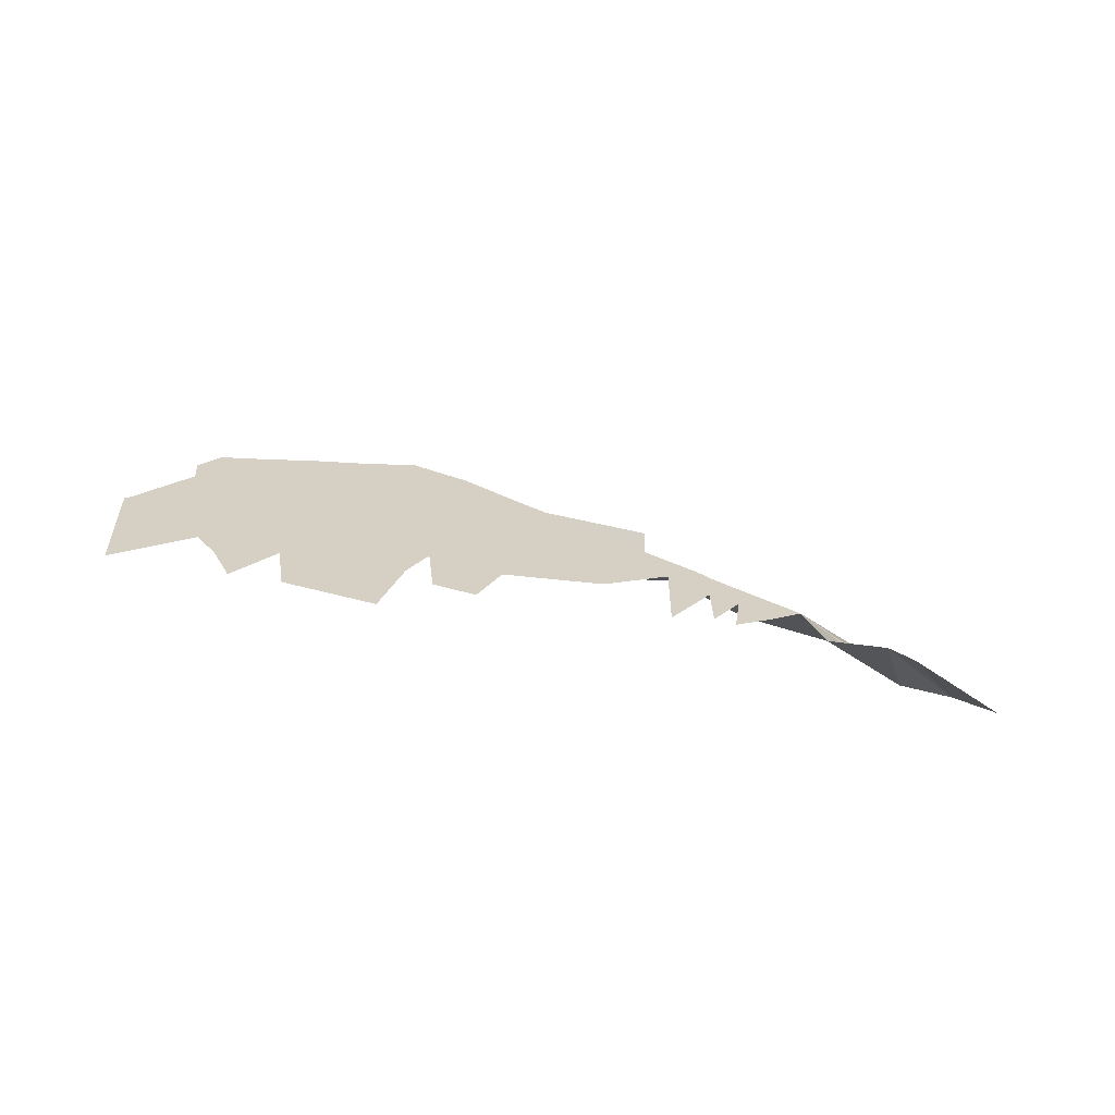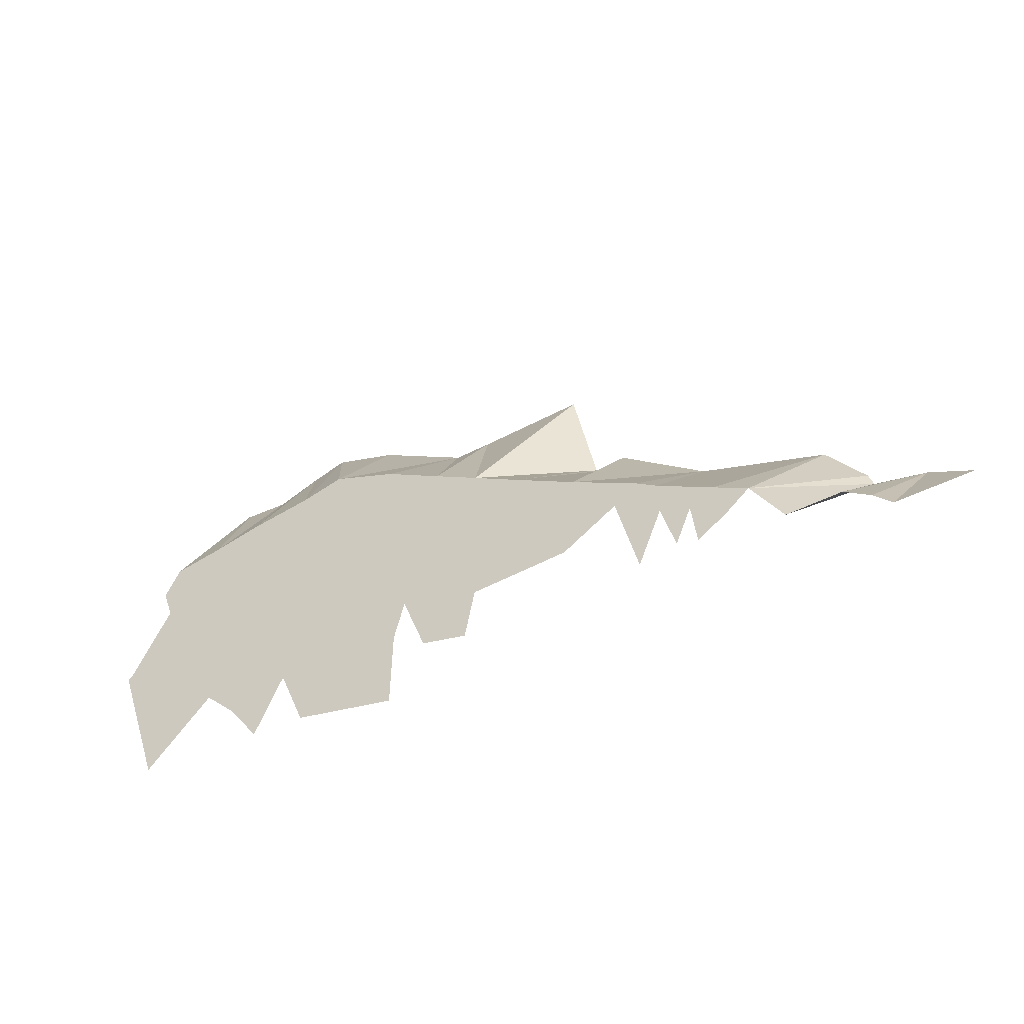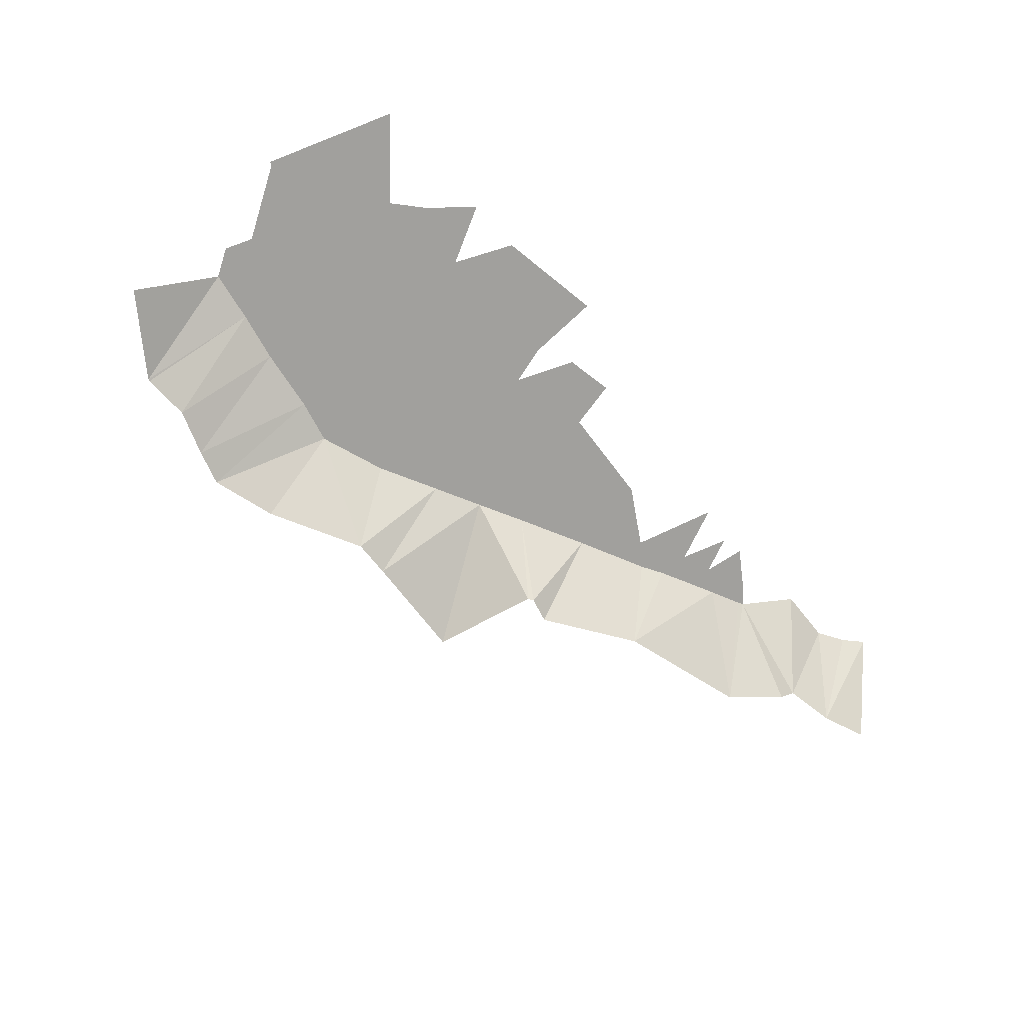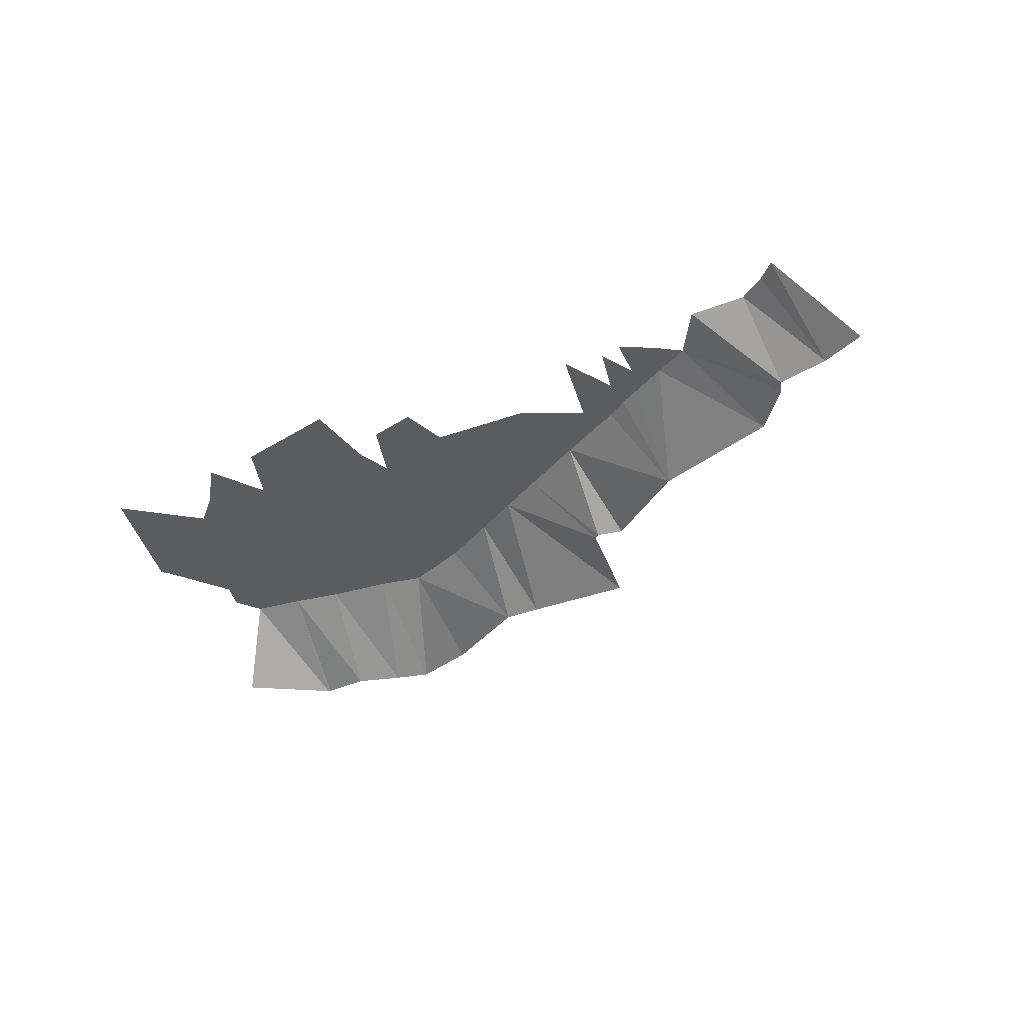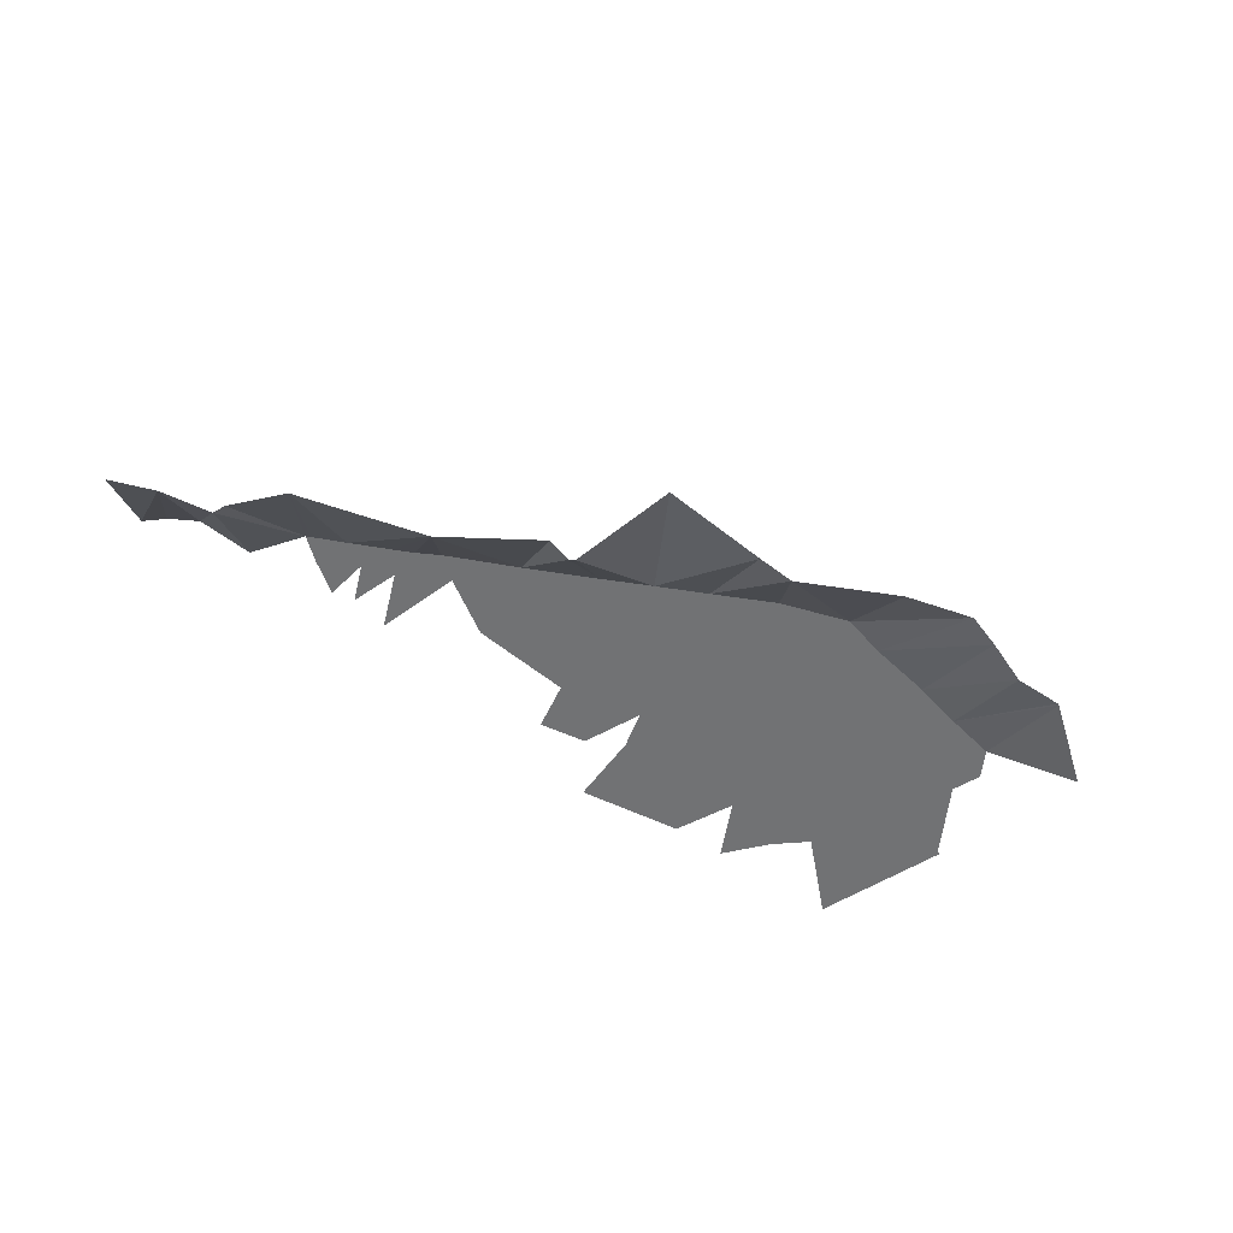
<metadata>
{"format":"obj","ext":"obj","renderer":"f3d","projection":"perspective","resolution":1024,"background":"white","views":[{"elev":26.1,"azim":-163.7,"up":"+Y"},{"elev":-41.0,"azim":-149.0,"up":"+Z"},{"elev":-71.6,"azim":131.4,"up":"+Y"},{"elev":-34.6,"azim":-149.7,"up":"+Y"},{"elev":-55.5,"azim":-36.6,"up":"+Y"}]}
</metadata>
<code>
v -373.2 -10 377.3
v -367.1 -10 379.8
v -365 0 368
v -367.1 -10 379.8
v -362.4 0 370.4
v -365 0 368
v -367.1 -10 379.8
v -358.7 0 372.6
v -362.4 0 370.4
v -367.1 -10 379.8
v -359.9 -10 381.1
v -358.7 0 372.6
v -359.9 -10 381.1
v -350.9 0 372.3
v -358.7 0 372.6
v -359.9 -10 381.1
v -346.3 0 378.9
v -350.9 0 372.3
v -359.9 -10 381.1
v -359.2 -10 382.9
v -346.3 0 378.9
v -359.2 -10 382.9
v -353.8 -10 389.2
v -346.3 0 378.9
v -353.8 -10 389.2
v -345.6 0 379.3
v -346.3 0 378.9
v -353.8 -10 389.2
v -341.3 0 381.4
v -345.6 0 379.3
v -353.8 -10 389.2
v -335.9 -10 394.5
v -341.3 0 381.4
v -341.3 0 381.4
v -335.9 -10 394.5
v -335.9 0 384
v -346.3 0 378.9
v -345.6 0 379.3
v -343.1 0 376.4
v -345.6 0 379.3
v -341.3 0 381.4
v -343.1 0 376.4
v -343.1 0 376.4
v -341.3 0 381.4
v -337.8 0 379.3
v -343.1 0 376.4
v -337.8 0 379.3
v -338.7 0 373.4
v -341.3 0 381.4
v -335.9 0 384
v -337.8 0 379.3
v -335.9 0 384
v -335.9 -10 394.5
v -333.2 0 385.4
v -337.8 0 379.3
v -335.9 0 384
v -335.7 0 380.1
v -335.9 -10 394.5
v -330.1 0 387.2
v -333.2 0 385.4
v -337.8 0 379.3
v -335.7 0 380.1
v -335.6 0 374.2
v -335.9 0 384
v -333.5 0 380.9
v -335.7 0 380.1
v -335.7 0 380.1
v -333.5 0 380.9
v -335.6 0 374.2
v -335.9 0 384
v -333.2 0 385.4
v -333.5 0 380.9
v -335.9 -10 394.5
v -323.4 -10 403
v -320.4 0 392
v -335.9 -10 394.5
v -320.4 0 392
v -330.1 0 387.2
v -333.5 0 380.9
v -326.8 0 384.7
v -330.1 0 373
v -333.5 0 380.9
v -333.2 0 385.4
v -326.8 0 384.7
v -333.2 0 385.4
v -330.1 0 387.2
v -326.8 0 384.7
v -330.1 0 387.2
v -325.2 0 385.6
v -326.8 0 384.7
v -330.1 0 387.2
v -320.4 0 392
v -325.2 0 385.6
v -326.8 0 384.7
v -325.2 0 385.6
v -318.8 0 379.9
v -325.2 0 385.6
v -320.4 0 392
v -320.5 0 388.2
v -323.4 -10 403
v -319.8 -10 402.1
v -320.4 0 392
v -325.2 0 385.6
v -320.5 0 388.2
v -318.8 0 379.9
v -320.5 0 388.2
v -318.8 0 388.3
v -318.8 0 379.9
v -320.5 0 388.2
v -320.4 0 392
v -318.8 0 388.3
v -320.4 0 392
v -315.7 0 390.4
v -318.8 0 388.3
v -320.4 0 392
v -310.9 0 396.8
v -315.7 0 390.4
v -320.4 0 392
v -319.8 -10 402.1
v -310.9 0 396.8
v -319.8 -10 402.1
v -319 -10 402.6
v -310.9 0 396.8
v -318.8 0 379.9
v -318.8 0 388.3
v -313.5 0 385.9
v -319 -10 402.6
v -315.5 -10 417.8
v -304.4 0 400.2
v -319 -10 402.6
v -304.4 0 400.2
v -310.9 0 396.8
v -318.8 0 379.9
v -308.6 0 384.1
v -304.5 0 378.9
v -318.8 0 388.3
v -315.7 0 390.4
v -313.5 0 385.9
v -315.5 -10 417.8
v -300.2 -10 416.9
v -304.4 0 400.2
v -318.8 0 379.9
v -313.5 0 385.9
v -308.6 0 384.1
v -315.7 0 390.4
v -309.8 0 393.1
v -313.5 0 385.9
v -315.7 0 390.4
v -310.9 0 396.8
v -309.8 0 393.1
v -313.5 0 385.9
v -310 0 385.3
v -308.6 0 384.1
v -313.5 0 385.9
v -309.8 0 393.1
v -310 0 385.3
v -304.4 0 400.2
v -300.2 -10 416.9
v -297.6 0 403.7
v -310.9 0 396.8
v -307.4 0 394.2
v -309.8 0 393.1
v -310.9 0 396.8
v -304.9 0 395.5
v -307.4 0 394.2
v -310.9 0 396.8
v -304.4 0 400.2
v -304.9 0 395.5
v -310 0 385.3
v -309.8 0 393.1
v -304.6 0 390.8
v -310 0 385.3
v -304.6 0 390.8
v -308.6 0 384.1
v -309.8 0 393.1
v -307.4 0 394.2
v -304.6 0 390.8
v -308.6 0 384.1
v -304.6 0 390.8
v -304.3 0 383.7
v -308.6 0 384.1
v -304 0 381.5
v -304.5 0 378.9
v -308.6 0 384.1
v -304.3 0 383.7
v -304 0 381.5
v -307.4 0 394.2
v -304.9 0 395.5
v -304.6 0 390.8
v -304.9 0 395.5
v -301.2 0 392.9
v -304.6 0 390.8
v -304.9 0 395.5
v -304.4 0 400.2
v -300.3 0 397.8
v -304.9 0 395.5
v -299.7 0 394.2
v -301.2 0 392.9
v -304.9 0 395.5
v -300.3 0 397.8
v -299.7 0 394.2
v -304.6 0 390.8
v -301.2 0 392.9
v -304.3 0 383.7
v -304.3 0 383.7
v -290.9 0 388
v -292.8 0 381.6
v -304.3 0 383.7
v -301.2 0 392.9
v -290.9 0 388
v -304.5 0 378.9
v -296.3 0 373.3
v -303.1 0 371.9
v -304.4 0 400.2
v -297.6 0 403.7
v -300.3 0 397.8
v -304.5 0 378.9
v -304 0 381.5
v -296.3 0 373.3
v -300.2 -10 416.9
v -294.7 -10 416.6
v -297.6 0 403.7
v -304 0 381.5
v -292.8 0 381.6
v -296.3 0 373.3
v -304.3 0 383.7
v -292.8 0 381.6
v -304 0 381.5
v -301.2 0 392.9
v -299.7 0 394.2
v -290.9 0 388
v -300.3 0 397.8
v -297.6 0 403.7
v -294.7 0 401.3
v -297.6 0 403.7
v -294.7 -10 416.6
v -289.1 0 408.1
v -300.3 0 397.8
v -294.7 0 401.3
v -299.7 0 394.2
v -299.7 0 394.2
v -293.9 0 401.5
v -290.9 0 388
v -299.7 0 394.2
v -294.7 0 401.3
v -293.9 0 401.5
v -297.6 0 403.7
v -293.9 0 401.5
v -294.7 0 401.3
v -297.6 0 403.7
v -289.1 0 408.1
v -293.9 0 401.5
v -293.9 0 401.5
v -289.1 0 408.1
v -288.3 0 404.3
v -293.9 0 401.5
v -280 0 394.8
v -290.9 0 388
v -293.9 0 401.5
v -288.3 0 404.3
v -280 0 394.8
v -294.7 -10 416.6
v -279.4 0 411.5
v -289.1 0 408.1
v -294.7 -10 416.6
v -281.4 -10 423.5
v -279.4 0 411.5
v -292.8 0 381.6
v -287.5 0 380.7
v -291.3 0 376.2
v -292.8 0 381.6
v -290.9 0 388
v -287.5 0 380.7
v -291.3 0 376.2
v -276 0 368.1
v -291 0 365.6
v -291.3 0 376.2
v -278.5 0 378.7
v -276 0 368.1
v -291.3 0 376.2
v -287.5 0 380.7
v -278.5 0 378.7
v -290.9 0 388
v -280 0 394.8
v -278.3 0 391.7
v -290.9 0 388
v -278.3 0 391.7
v -287.5 0 380.7
v -289.1 0 408.1
v -286.3 0 405.5
v -288.3 0 404.3
v -289.1 0 408.1
v -280.9 0 408.3
v -286.3 0 405.5
v -289.1 0 408.1
v -279.4 0 411.5
v -280.9 0 408.3
v -288.3 0 404.3
v -286.3 0 405.5
v -280 0 394.8
v -287.5 0 380.7
v -278.3 0 391.7
v -278.5 0 378.7
v -286.3 0 405.5
v -277.6 0 407
v -280 0 394.8
v -286.3 0 405.5
v -280.9 0 408.3
v -277.6 0 407
v -278.5 0 378.7
v -278.3 0 391.7
v -273.3 0 386.2
v -280.9 0 408.3
v -279.4 0 411.5
v -277.6 0 407
v -280 0 394.8
v -277.6 0 407
v -273.3 0 400.7
v -278.5 0 378.7
v -273.3 0 386.2
v -273 0 379.8
v -281.4 -10 423.5
v -272 -10 426.3
v -279.4 0 411.5
v -278.5 0 378.7
v -272.2 0 376.5
v -276 0 368.1
v -279.4 0 411.5
v -272 -10 426.3
v -273.2 0 410
v -280 0 394.8
v -272.9 0 391.2
v -278.3 0 391.7
v -280 0 394.8
v -273.3 0 400.7
v -272.9 0 391.2
v -277.6 0 407
v -273.5 0 406.1
v -273.3 0 400.7
v -279.4 0 411.5
v -273.2 0 410
v -277.6 0 407
v -278.3 0 391.7
v -272.9 0 391.2
v -273.3 0 386.2
v -273.2 0 410
v -272 -10 426.3
v -267 -10 424.7
v -278.5 0 378.7
v -273 0 379.8
v -272.2 0 376.5
v -273.3 0 400.7
v -269 0 396.8
v -272.9 0 391.2
v -277.6 0 407
v -273.2 0 410
v -273.5 0 406.1
v -273.5 0 406.1
v -268.5 0 405.6
v -273.3 0 400.7
v -273.5 0 406.1
v -273.2 0 410
v -268.5 0 405.6
v -273.3 0 386.2
v -272.9 0 391.2
v -269.4 0 388.3
v -273.3 0 386.2
v -267 0 379.1
v -273 0 379.8
v -273.3 0 386.2
v -269.4 0 388.3
v -267 0 379.1
v -273.2 0 410
v -267 -10 424.7
v -263.9 0 408.6
v -272.9 0 391.2
v -271.5 0 391.3
v -269.4 0 388.3
v -272.9 0 391.2
v -269 0 396.8
v -271.5 0 391.3
v -267 -10 424.7
v -260.5 -10 422.4
v -263.9 0 408.6
v -273.3 0 400.7
v -268.5 0 405.6
v -269 0 396.8
v -273.2 0 410
v -263.9 0 408.6
v -268.5 0 405.6
v -272.2 0 376.5
v -263 0 374.1
v -267.9 0 368.2
v -273 0 379.8
v -267 0 379.1
v -272.2 0 376.5
v -272.2 0 376.5
v -267 0 379.1
v -263 0 374.1
v -269 0 396.8
v -268.5 0 405.6
v -265.6 0 404.9
v -271.5 0 391.3
v -269 0 396.8
v -269.4 0 388.3
v -269.4 0 388.3
v -269 0 396.8
v -259.8 0 392
v -269.4 0 388.3
v -258.3 0 381.5
v -267 0 379.1
v -269.4 0 388.3
v -258 0 388.6
v -258.3 0 381.5
v -269.4 0 388.3
v -259.8 0 392
v -258 0 388.6
v -269 0 396.8
v -265.6 0 404.9
v -261.1 0 400.5
v -269 0 396.8
v -261.1 0 400.5
v -259.8 0 392
v -268.5 0 405.6
v -263.9 0 408.6
v -265.6 0 404.9
v -267 0 379.1
v -258.3 0 381.5
v -258.6 0 378
v -267 0 379.1
v -258.6 0 378
v -263 0 374.1
v -265.6 0 404.9
v -259.4 0 404
v -261.1 0 400.5
v -265.6 0 404.9
v -263.9 0 408.6
v -259.4 0 404
v -263.9 0 408.6
v -260.5 -10 422.4
v -256.7 0 407.1
v -263.9 0 408.6
v -256.7 0 407.1
v -259.4 0 404
v -260.5 -10 422.4
v -253.6 -10 422.6
v -256.7 0 407.1
v -256.7 0 407.1
v -253.6 -10 422.6
v -253.3 -10 422.5
v -261.1 0 400.5
v -259.4 0 404
v -256.8 0 403
v -261.1 0 400.5
v -252 0 396.4
v -259.8 0 392
v -261.1 0 400.5
v -256.8 0 403
v -252 0 396.4
v -259.8 0 392
v -252 0 396.4
v -258 0 388.6
v -258.6 0 378
v -258.3 0 381.5
v -257.2 0 381.1
v -258.3 0 381.5
v -258 0 388.6
v -257.2 0 381.1
v -256.7 0 407.1
v -253.3 -10 422.5
v -249.3 0 405.8
v -259.4 0 404
v -256.7 0 407.1
v -256.8 0 403
v -258.6 0 378
v -257.2 0 381.1
v -248.7 0 368.7
v -258 0 388.6
v -252 0 396.4
v -250.4 0 395.8
v -253.3 -10 422.5
v -242 -10 414.4
v -249.3 0 405.8
v -258 0 388.6
v -242.5 0 387.8
v -257.2 0 381.1
v -258 0 388.6
v -250.4 0 395.8
v -242.5 0 387.8
v -256.8 0 403
v -250.7 0 402.4
v -252 0 396.4
v -256.8 0 403
v -256.7 0 407.1
v -250.7 0 402.4
v -257.2 0 381.1
v -241.9 0 387.4
v -248.7 0 368.7
v -257.2 0 381.1
v -242.5 0 387.8
v -241.9 0 387.4
v -256.7 0 407.1
v -249.3 0 405.8
v -250.7 0 402.4
v -252 0 396.4
v -248.5 0 397.8
v -250.4 0 395.8
v -252 0 396.4
v -250.7 0 402.4
v -248.5 0 397.8
v -250.7 0 402.4
v -246.9 0 401.9
v -248.5 0 397.8
v -250.7 0 402.4
v -249.3 0 405.8
v -246.9 0 401.9
v -250.4 0 395.8
v -248.5 0 397.8
v -242.5 0 387.8
g Island
f 1 2 3
f 4 5 6
f 7 8 9
f 10 11 12
f 13 14 15
f 16 17 18
f 19 20 21
f 22 23 24
f 25 26 27
f 28 29 30
f 31 32 33
f 34 35 36
f 37 38 39
f 40 41 42
f 43 44 45
f 46 47 48
f 49 50 51
f 52 53 54
f 55 56 57
f 58 59 60
f 61 62 63
f 64 65 66
f 67 68 69
f 70 71 72
f 73 74 75
f 76 77 78
f 79 80 81
f 82 83 84
f 85 86 87
f 88 89 90
f 91 92 93
f 94 95 96
f 97 98 99
f 100 101 102
f 103 104 105
f 106 107 108
f 109 110 111
f 112 113 114
f 115 116 117
f 118 119 120
f 121 122 123
f 124 125 126
f 127 128 129
f 130 131 132
f 133 134 135
f 136 137 138
f 139 140 141
f 142 143 144
f 145 146 147
f 148 149 150
f 151 152 153
f 154 155 156
f 157 158 159
f 160 161 162
f 163 164 165
f 166 167 168
f 169 170 171
f 172 173 174
f 175 176 177
f 178 179 180
f 181 182 183
f 184 185 186
f 187 188 189
f 190 191 192
f 193 194 195
f 196 197 198
f 199 200 201
f 202 203 204
f 205 206 207
f 208 209 210
f 211 212 213
f 214 215 216
f 217 218 219
f 220 221 222
f 223 224 225
f 226 227 228
f 229 230 231
f 232 233 234
f 235 236 237
f 238 239 240
f 241 242 243
f 244 245 246
f 247 248 249
f 250 251 252
f 253 254 255
f 256 257 258
f 259 260 261
f 262 263 264
f 265 266 267
f 268 269 270
f 271 272 273
f 274 275 276
f 277 278 279
f 280 281 282
f 283 284 285
f 286 287 288
f 289 290 291
f 292 293 294
f 295 296 297
f 298 299 300
f 301 302 303
f 304 305 306
f 307 308 309
f 310 311 312
f 313 314 315
f 316 317 318
f 319 320 321
f 322 323 324
f 325 326 327
f 328 329 330
f 331 332 333
f 334 335 336
f 337 338 339
f 340 341 342
f 343 344 345
f 346 347 348
f 349 350 351
f 352 353 354
f 355 356 357
f 358 359 360
f 361 362 363
f 364 365 366
f 367 368 369
f 370 371 372
f 373 374 375
f 376 377 378
f 379 380 381
f 382 383 384
f 385 386 387
f 388 389 390
f 391 392 393
f 394 395 396
f 397 398 399
f 400 401 402
f 403 404 405
f 406 407 408
f 409 410 411
f 412 413 414
f 415 416 417
f 418 419 420
f 421 422 423
f 424 425 426
f 427 428 429
f 430 431 432
f 433 434 435
f 436 437 438
f 439 440 441
f 442 443 444
f 445 446 447
f 448 449 450
f 451 452 453
f 454 455 456
f 457 458 459
f 460 461 462
f 463 464 465
f 466 467 468
f 469 470 471
f 472 473 474
f 475 476 477
f 478 479 480
f 481 482 483
f 484 485 486
f 487 488 489
f 490 491 492
f 493 494 495
f 496 497 498
f 499 500 501
f 502 503 504
f 505 506 507
f 508 509 510
f 511 512 513
f 514 515 516
f 517 518 519

</code>
